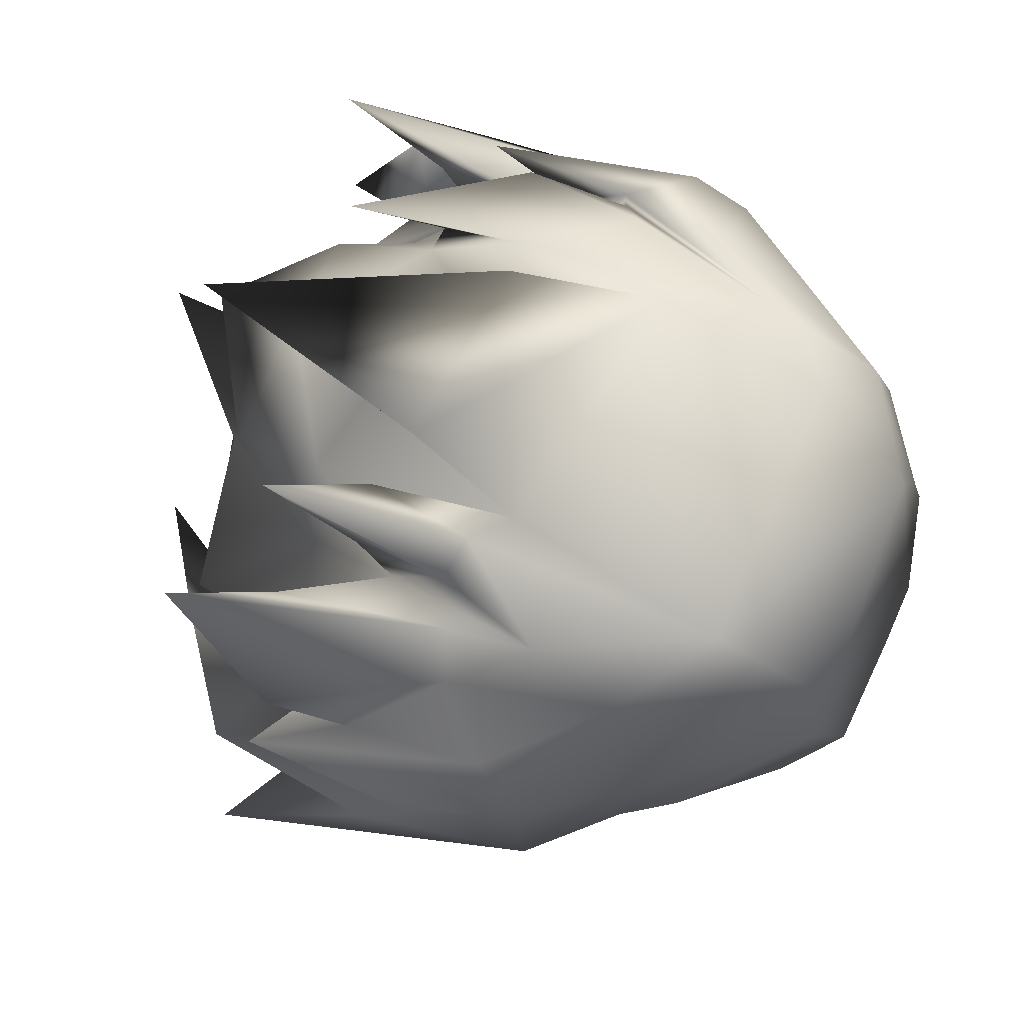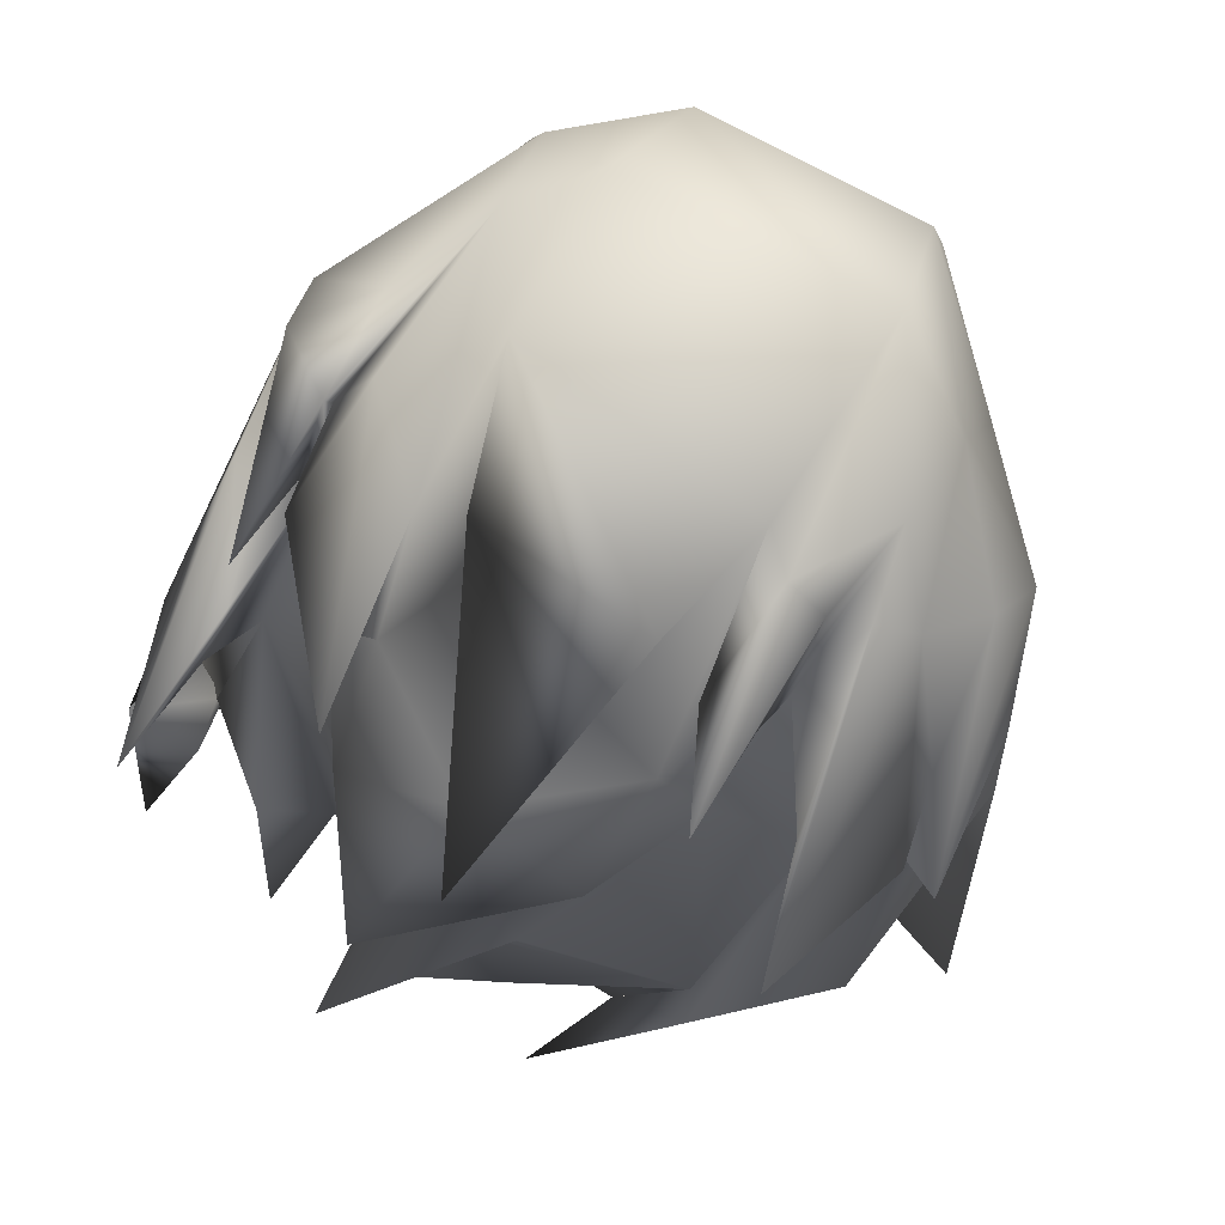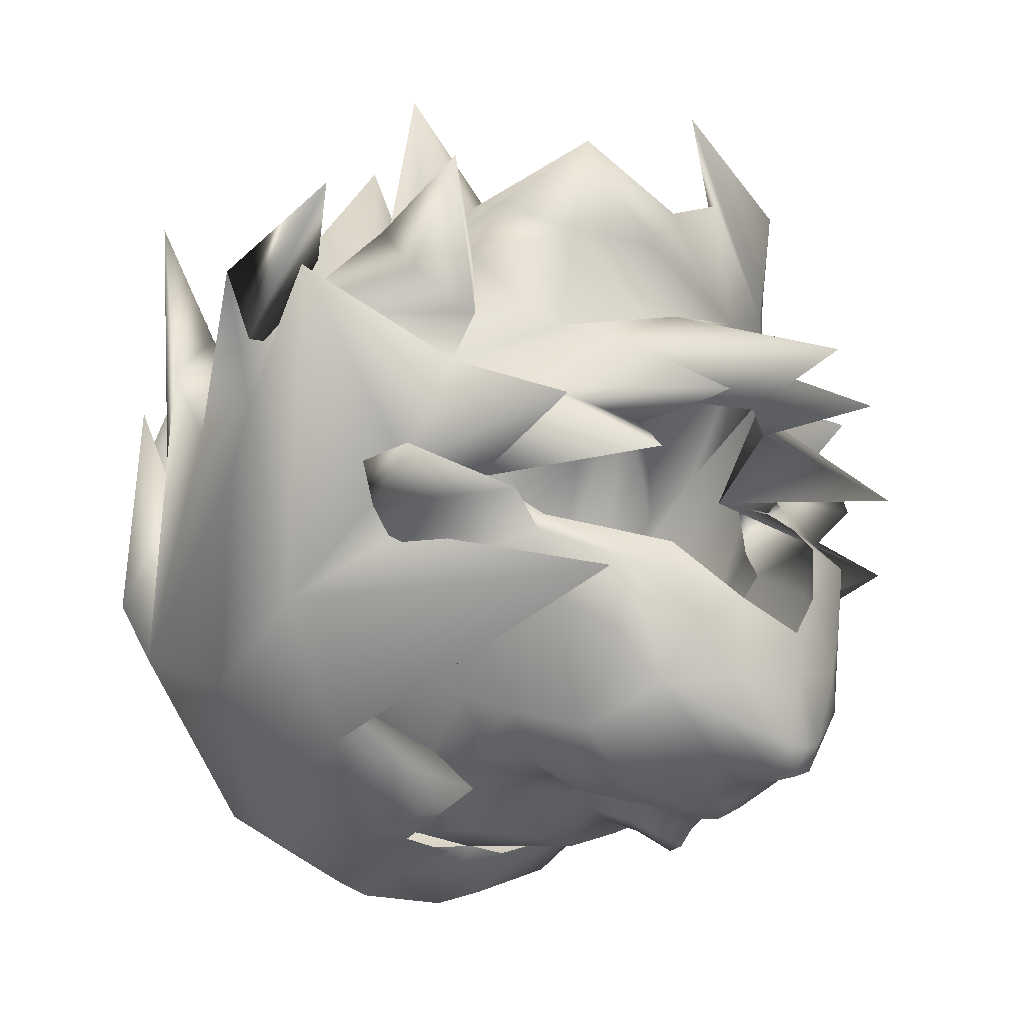
<metadata>
{"format":"obj","ext":"obj","renderer":"f3d","projection":"perspective","resolution":1024,"background":"white","views":[{"elev":73.9,"azim":-74.0,"up":"+Z"},{"elev":79.9,"azim":-162.2,"up":"+Z"},{"elev":-3.6,"azim":134.3,"up":"+Y"}]}
</metadata>
<code>
g CH_S7_head
v -1.376 1.441 25.17
v -0.591 1.74 24.72
v -1.58 1.766 23.36
v 0.6492 1.74 24.7
v 0.01168 2.384 22.74
v -0.591 1.74 24.72
v 4.643 3.031 28.97
v 3.611 2.257 26.6
v 5.717 3.418 27.33
v -1.376 1.441 25.17
v -2.522 0.4758 23.77
v -2.891 0.6206 27.28
v 2.994 0.6808 26.71
v 2.571 0.9615 23.71
v 1.447 1.441 25.09
v 1.617 1.764 23.34
v 0.6492 1.74 24.7
v 1.447 1.441 25.09
v 3.488 0.5247 27.34
v 4.194 0.2654 27.57
v 3.919 -0.1337 27.55
v 4.658 0.8394 27.27
v 3.221 0.6807 26.41
v 4.699 1.028 26.35
v 3.667 0.4267 25.33
v 3.049 -0.1135 25.5
v 3.919 -0.1337 27.55
v 3.049 -0.1135 25.5
v 3.469 -0.5131 26.95
v 3.667 0.4267 25.33
v 4.194 0.2654 27.57
v 4.699 1.028 26.35
v 4.658 0.8394 27.27
v 2.761 0.1315 25.68
v 3.049 -0.1135 25.5
v 3.221 0.6807 26.41
v 2.306 -0.5187 24.44
v 1.58 -0.2448 24.39
v 0.8071 -0.9927 23.81
v 2.403 -1.431 24.66
v 1.94 -2.165 24.28
v 1.546 -1.322 23.92
v 0.9741 -2.081 23.6
v 0.01777 -1.488 23.49
v 2.924 -0.8634 25.59
v 3.469 -0.5131 26.95
v 2.442 -2.77 25.19
v 2.809 -2.563 26.21
v 1.849 -3.661 25.89
v 3.027 -2.383 26.99
v 3.504 -1.54 27.8
v 0.01777 -2.063 23.44
v -0.9385 -2.081 23.6
v -0.7716 -0.9927 23.81
v 1.269 -2.604 23.8
v 0.3301 -3.015 23.37
v 1.879 -2.955 24.49
v 1.153 -3.121 24.03
v 1.584 -3.636 25.13
v 0.4005 -3.399 23.59
v 1.138 -3.403 24.64
v 0.01777 -3.058 23.33
v 0.01777 -3.461 23.55
v 0.01777 -3.584 24.19
v -0.2945 -3.015 23.37
v 0.5052 -3.495 24.2
v 0.4798 -3.742 24.67
v 0.4921 -3.946 24.9
v -0.3649 -3.399 23.59
v -1.234 -2.604 23.8
v -1.904 -2.165 24.28
v -1.118 -3.121 24.03
v 0.5015 -3.96 25.4
v 0.01777 -4.106 25.29
v 0.01777 -3.873 24.65
v -0.4696 -3.495 24.2
v -0.4443 -3.742 24.67
v 0.01777 -4.081 24.88
v -0.4566 -3.946 24.9
v -1.103 -3.403 24.64
v -1.843 -2.955 24.49
v -1.549 -3.636 25.13
v -0.466 -3.96 25.4
v -1.814 -3.661 25.89
v -2.406 -2.77 25.19
v -0.3211 -4.314 25.73
v -0.6249 -3.848 25.98
v 0.01777 -4.504 25.6
v 0.3567 -4.314 25.73
v 0.01777 -4.58 25.8
v 0.6605 -3.848 25.98
v -0.2958 -4.135 26.34
v 0.3313 -4.135 26.34
v 0.01777 -4.324 26.43
v -0.3351 -4.006 27
v 0.3706 -4.006 27
v 0.01777 -4.174 27.1
v 0.01777 -4.602 27.75
v -0.5525 -3.688 26.68
v -0.8471 -4.438 27.64
v -0.8975 -3.556 26.32
v -0.8326 -3.778 27.28
v -1.749 -3.412 26.33
v 0.5881 -3.688 26.68
v 0.8826 -4.438 27.64
v 0.933 -3.556 26.32
v 0.8681 -3.778 27.28
v 1.785 -3.412 26.33
v 0.01777 -4.703 29.89
v 2.356 -3.229 26.39
v 2.74 -2.988 26.92
v 2.294 -3.465 27.36
v 1.713 -3.675 27.42
v 1.895 -4.277 27.83
v 2.912 -3.36 27.95
v 1.736 -4.405 29.14
v 3.145 -3.213 29.17
v 3.282 -2.795 30.39
v 1.988 -4.156 30.77
v 0.01777 -4.484 30.67
v -1.7 -4.405 29.14
v -1.952 -4.156 30.77
v -3.109 -3.213 29.17
v -2.847 -2.795 30.34
v -3.468 -1.54 27.8
v -1.859 -4.277 27.83
v -2.877 -3.36 27.95
v -1.677 -3.675 27.42
v -2.259 -3.465 27.36
v -2.992 -2.383 26.99
v -3.434 -0.5131 26.95
v -2.321 -3.229 26.39
v -2.704 -2.988 26.92
v -2.774 -2.563 26.21
v -2.888 -0.8634 25.59
v -3.013 -0.1135 25.5
v -2.367 -1.431 24.66
v -2.27 -0.5187 24.44
v -2.726 0.1315 25.68
v -3.185 0.6807 26.41
v -1.544 -0.2448 24.39
v -1.511 -1.322 23.92
v -4.158 0.2654 27.57
v -3.452 0.5247 27.34
v -3.884 -0.1337 27.55
v -4.623 0.8394 27.27
v -3.185 0.6807 26.41
v -4.663 1.028 26.35
v -3.631 0.4267 25.33
v -3.013 -0.1135 25.5
v -3.013 -0.1135 25.5
v -3.884 -0.1337 27.55
v -3.434 -0.5131 26.95
v -3.631 0.4267 25.33
v -4.158 0.2654 27.57
v -4.663 1.028 26.35
v -4.623 0.8394 27.27
v 4.643 3.031 28.97
v 3.446 2.898 26.33
v 3.611 2.257 26.6
v 4.092 3.512 26.88
v 3.471 5.133 26.7
v 3.887 4.126 27.72
v 4.192 2.078 30.32
v 3.006 3.791 26.83
v 3.031 -2.329 28.8
v 2.858 -3.639 26.95
v 3.889 -3.005 28.66
v 2.676 -3.235 28.9
v 2.026 -4.464 29.16
v -4.303 0.5181 27.44
v -3.142 -0.583 24.41
v -2.891 0.6206 27.28
v -4.781 -1.205 29.04
v -5.285 3.405 27.54
v -5.024 1.238 29.65
v -3.853 -2.399 28.92
v -3.153 -1.659 28.15
v -3.366 -2.567 26.99
v -4.664 -1.005 31.33
v -4.901 0.5737 30.47
v -4.616 2.89 30.83
v -3.593 -2.882 30.98
v -2.379 -4.779 31.17
v -3.507 -3.164 29.2
v -2.733 -4.472 29.89
v -2.356 -3.768 29.8
v -1.61 -4.695 29.85
v -4.246 -0.3853 32.03
v -4.124 1.566 31.41
v -3.261 -1.966 33.23
v -3.454 0.285 32.96
v -4.123 2.746 31.4
v -2.967 4.629 31.19
v -2.144 -5.199 30.41
v 0.2801 -5.584 30.3
v -0.5974 -5.462 30.3
v -0.603 -4.836 29.8
v 0.02468 -4.695 29.83
v 1.111 -4.673 29.92
v -2.871 0.4336 33.48
v -2.793 2.888 32.5
v -2.239 1.389 32.88
v -2.874 -0.7535 33.67
v -2.156 -3.034 34.05
v -2.332 0.6199 33.98
v -1.989 1.951 33.17
v -1.634 3.377 33.43
v -1.816 0.4307 34.3
v -1.279 1.919 33.65
v -1.436 -0.08641 34.48
v 1.922 -1.191 34.74
v -0.6698 1.518 34.4
v -2.179 -4.426 32.85
v 0.9301 -4.961 32.86
v 1.722 0.8875 34.82
v 0.7362 4.907 33.9
v 1.059 2.069 34.04
v 1.214 1.04 34.28
v 2.35 0.916 34.29
v 2.717 -2.978 33.16
v 1.56 -3.562 34.05
v 2.572 -4.248 32.46
v 1.584 -5.243 31.1
v 3.327 -0.5014 33.79
v 2.709 3.483 33.05
v 3.913 1.182 33.03
v 3.816 -0.2325 32.96
v 3.902 -0.1898 33.13
v 3.641 -1.693 33.14
v 4.71 -1.051 32.52
v 4.442 1.855 32.39
v 4.044 0.6142 32.14
v 4.709 -1.852 31.87
v 3.827 0.3238 31.85
v 4.465 2.219 31.39
v 5.066 0.2914 31
v 5.158 4.393 31.01
v 5.41 2.208 30.42
v 5.357 1.326 29.86
v 4.734 -2.225 30.2
v 4.978 0.8016 29.66
v 5.046 -1.054 28.38
v 2.893 -4.562 31.02
v 5.454 1.623 28.73
v 3.889 -3.005 28.66
v 5.663 3.502 28.96
v 5.324 4.569 27.29
v 4.643 3.031 28.97
v 5.717 3.418 27.33
v 2.968 -4.435 29.07
v 2.858 -3.639 26.95
v 2.026 -4.464 29.16
v 1.595 -5.396 30.54
v 2.597 -4.553 27.72
v 3.12 -0.6202 24.14
v 3.031 -2.329 28.8
v 3.68 -0.06234 27.55
v 3.886 0.8415 27.24
v 3.611 2.257 26.6
v 2.994 0.6808 26.71
v 3.168 1.709 24.85
v 3.471 5.133 26.7
v 3.006 3.791 26.83
v 3.446 2.898 26.33
v 3.611 2.257 26.6
v -0.3617 6.065 25.65
v -2.704 3.43 26.29
v -1.229 4.93 25.92
v -2.277 5 26.91
v -2.425 4.865 25.86
v -2.704 3.43 26.29
v -1.279 1.919 33.65
v -1.634 3.377 33.43
v -1.989 1.951 33.17
v -2.239 1.389 32.88
v -1.436 -0.08641 34.48
v -1.078 2.805 33.11
v -0.0008241 2.293 33.71
v -0.6698 1.518 34.4
v 0.2407 2.347 33.69
v 0.7362 4.907 33.9
v 1.059 2.069 34.04
v 1.214 1.04 34.28
v 0.9179 3.774 32.86
v 2.457 2.23 32.87
v 2.35 0.916 34.29
v -0.6437 4.211 31.73
v 2.592 3.71 31.76
v -1.746 2.78 31.7
v 1.183 3.964 30.73
v 0.05956 4.781 29.18
v -3.055 2.62 30.45
v -2.176 4.674 28.69
v -3.158 3.351 31.01
v 1.291 4.896 28.55
v -2.793 2.888 32.5
v 0.1481 5.211 26.66
v -2.967 4.629 31.19
v -4.123 2.746 31.4
v -4.124 1.566 31.41
v 0.1951 4.583 25.54
v -1.229 4.93 25.92
v -1.593 3.202 25.98
v 0.818 4.059 25.44
v -2.277 5 26.91
v -4.097 3.943 27.34
v -2.425 4.865 25.86
v -2.704 3.43 26.29
v -3.47 2.248 26.92
v -3.866 2.325 30.77
v -4.616 2.89 30.83
v -4.177 2.421 29.91
v -4.901 0.5737 30.47
v -5.024 1.238 29.65
v -5.285 3.405 27.54
v -4.303 0.5181 27.44
v -3.091 1.711 25.01
v -2.891 0.6206 27.28
v -2.431 1.938 26.13
v -2.522 0.4758 23.77
v -1.376 1.441 25.17
v -1.58 1.766 23.36
v -1.08 2.728 25.83
v -0.591 1.74 24.72
v 0.01168 2.384 22.74
v 0.0427 3.115 25.66
v 0.1822 2.85 25.85
v 1.817 4.201 25.97
v 1.171 2.727 25.75
v 0.6492 1.74 24.7
v 1.617 1.764 23.34
v 2.022 2.836 26.09
v 2.538 1.942 25.95
v 1.447 1.441 25.09
v 2.571 0.9615 23.71
v 2.994 0.6808 26.71
v 3.168 1.709 24.85
v 3.611 2.257 26.6
v 3.006 3.791 26.83
v 2.045 4.719 27.19
v 3.171 2.91 29.95
v 4.192 2.078 30.32
v 1.291 4.896 28.55
v 1.864 4.451 29.02
v 2.992 2.702 31.52
v 1.183 3.964 30.73
v 3.827 0.3238 31.85
v 3.816 -0.2325 32.96
v 2.981 2.198 32.47
v 2.709 3.483 33.05
v 3.913 1.182 33.03
v 3.902 -0.1898 33.13
v 4.044 0.6142 32.14
v 4.442 1.855 32.39
v 4.698 2.793 30.45
v 4.465 2.219 31.39
v 5.158 4.393 31.01
v 5.41 2.208 30.42
v 5.357 1.326 29.86
v 4.811 3.661 28.03
v 4.643 3.031 28.97
v 5.324 4.569 27.29
v 5.663 3.502 28.96
v 2.592 3.71 31.76
v 1.97 5.511 29.97
v 1.183 3.964 30.73
v 0.9179 3.774 32.86
v -0.6437 4.211 31.73
v 1.183 3.964 30.73
v 1.291 4.896 28.55
v 2.189 6.404 28.87
v 0.05956 4.781 29.18
v 1.183 3.964 30.73
v 1.864 4.451 29.02
v 1.291 4.896 28.55
v 1.817 4.201 25.97
v 1.504 5.52 26.01
v 0.818 4.059 25.44
v 2.045 4.719 27.19
v 1.291 4.896 28.55
v 0.1481 5.211 26.66
v 0.1951 4.583 25.54
v 0.818 4.059 25.44
g CH_S7_head_0
f 3 2 1
f 6 5 4
f 9 8 7
f 12 11 10
f 15 14 13
f 18 17 16
f 21 20 19
f 22 19 20
f 19 22 23
f 24 23 22
f 25 23 24
f 25 26 23
f 29 28 27
f 30 27 28
f 27 30 31
f 32 31 30
f 33 31 32
f 36 35 34
f 35 37 34
f 38 34 37
f 38 37 39
f 37 35 40
f 40 41 37
f 42 39 37
f 42 37 41
f 43 39 42
f 42 41 43
f 39 43 44
f 45 40 35
f 45 35 46
f 40 45 47
f 40 47 41
f 45 46 48
f 48 47 45
f 47 48 49
f 50 48 46
f 51 50 46
f 52 44 43
f 52 53 44
f 54 44 53
f 55 43 41
f 43 56 52
f 55 56 43
f 57 41 47
f 55 41 58
f 57 58 41
f 57 47 59
f 49 59 47
f 56 55 60
f 58 60 55
f 57 59 61
f 61 58 57
f 62 52 56
f 62 56 63
f 60 63 56
f 63 60 64
f 62 65 52
f 62 63 65
f 53 52 65
f 66 60 58
f 66 64 60
f 66 58 67
f 61 67 58
f 66 67 64
f 61 59 68
f 61 68 67
f 69 65 63
f 63 64 69
f 65 70 53
f 65 69 70
f 70 71 53
f 72 70 69
f 70 72 71
f 73 68 59
f 73 74 68
f 59 49 73
f 67 68 75
f 75 64 67
f 76 69 64
f 69 76 72
f 76 64 77
f 75 77 64
f 76 77 72
f 78 75 68
f 78 68 74
f 78 79 75
f 77 75 79
f 78 74 79
f 80 72 77
f 79 80 77
f 72 80 81
f 81 71 72
f 80 79 82
f 82 81 80
f 83 79 74
f 83 82 79
f 82 83 84
f 81 82 85
f 81 85 71
f 84 85 82
f 83 74 86
f 87 84 83
f 83 86 87
f 88 86 74
f 88 74 89
f 73 89 74
f 88 90 86
f 90 88 89
f 73 91 89
f 91 73 49
f 92 87 86
f 86 90 92
f 89 93 90
f 93 89 91
f 94 92 90
f 94 90 93
f 92 95 87
f 92 94 95
f 93 96 94
f 93 91 96
f 97 95 94
f 97 94 96
f 97 98 95
f 97 96 98
f 99 87 95
f 100 95 98
f 95 100 99
f 87 99 101
f 87 101 84
f 99 102 101
f 102 99 100
f 103 84 101
f 101 102 103
f 104 96 91
f 105 98 96
f 96 104 105
f 104 91 106
f 91 49 106
f 107 104 106
f 107 105 104
f 108 106 49
f 106 108 107
f 98 109 100
f 98 105 109
f 108 49 110
f 110 49 48
f 110 48 111
f 50 111 48
f 111 112 110
f 110 112 108
f 111 50 112
f 113 107 108
f 113 108 112
f 113 114 107
f 105 107 114
f 113 112 114
f 115 112 50
f 115 114 112
f 50 51 115
f 116 105 114
f 114 115 116
f 116 109 105
f 117 115 51
f 117 116 115
f 118 117 51
f 118 119 117
f 116 117 119
f 119 120 116
f 109 116 120
f 109 120 121
f 122 121 120
f 121 100 109
f 121 122 123
f 124 123 122
f 123 124 125
f 100 121 126
f 100 126 102
f 123 127 121
f 123 125 127
f 126 121 127
f 128 102 126
f 128 103 102
f 128 126 129
f 127 129 126
f 128 129 103
f 130 127 125
f 127 130 129
f 130 125 131
f 132 103 129
f 84 103 132
f 133 129 130
f 129 133 132
f 132 134 84
f 132 133 134
f 130 134 133
f 130 131 134
f 85 84 134
f 135 134 131
f 134 135 85
f 136 135 131
f 137 85 135
f 135 136 137
f 137 71 85
f 138 137 136
f 137 138 71
f 136 139 138
f 136 140 139
f 141 138 139
f 141 54 138
f 142 71 138
f 142 138 54
f 142 53 71
f 54 53 142
f 145 144 143
f 146 143 144
f 144 147 146
f 148 146 147
f 147 149 148
f 150 149 147
f 153 152 151
f 154 151 152
f 152 155 154
f 156 154 155
f 155 157 156
f 160 159 158
f 161 158 159
f 159 162 161
f 161 163 158
f 161 162 163
f 164 158 163
f 163 162 165
f 164 163 165
f 168 167 166
f 169 166 167
f 169 167 170
f 173 172 171
f 172 174 171
f 171 174 175
f 176 175 174
f 177 174 172
f 177 172 178
f 179 177 178
f 176 174 180
f 181 176 180
f 181 180 182
f 174 177 183
f 183 180 174
f 183 177 184
f 177 179 185
f 185 184 177
f 186 185 179
f 186 184 185
f 187 186 179
f 187 188 186
f 180 189 182
f 190 182 189
f 183 191 180
f 189 180 191
f 189 192 190
f 191 192 189
f 193 190 192
f 192 194 193
f 195 186 188
f 186 195 184
f 184 195 196
f 197 196 195
f 195 188 197
f 197 188 198
f 197 198 196
f 199 196 198
f 199 200 196
f 192 201 194
f 202 194 201
f 202 201 203
f 201 192 204
f 204 203 201
f 191 204 192
f 204 191 205
f 204 206 203
f 207 203 206
f 206 208 207
f 206 204 209
f 206 209 208
f 205 209 204
f 210 208 209
f 211 210 209
f 205 211 209
f 211 205 212
f 211 212 213
f 214 205 191
f 191 183 214
f 184 214 183
f 214 184 215
f 214 215 205
f 196 215 184
f 216 213 212
f 216 217 213
f 218 217 216
f 218 216 219
f 212 219 216
f 219 212 220
f 212 221 220
f 222 212 205
f 222 205 215
f 222 221 212
f 215 223 222
f 221 222 223
f 215 196 224
f 215 224 223
f 225 220 221
f 225 226 220
f 227 226 225
f 227 225 228
f 221 228 225
f 228 221 229
f 230 229 221
f 223 230 221
f 230 231 229
f 229 231 232
f 233 232 231
f 231 230 234
f 231 234 233
f 223 234 230
f 235 233 234
f 235 234 236
f 237 236 234
f 236 237 238
f 239 238 237
f 237 234 239
f 240 239 234
f 234 223 241
f 234 242 240
f 242 234 241
f 241 243 242
f 244 241 223
f 244 223 224
f 242 245 240
f 245 242 243
f 241 244 246
f 243 241 246
f 247 240 245
f 248 240 247
f 247 245 249
f 249 245 250
f 245 243 250
f 244 224 251
f 251 246 244
f 251 252 246
f 253 252 251
f 253 251 224
f 224 254 253
f 253 254 255
f 196 254 224
f 254 200 255
f 254 196 200
f 243 246 256
f 256 246 257
f 256 258 243
f 243 259 250
f 258 259 243
f 260 250 259
f 261 259 258
f 259 262 260
f 262 259 261
f 265 264 263
f 265 266 264
f 269 268 267
f 269 267 270
f 270 267 271
f 271 267 272
f 275 274 273
f 275 273 276
f 277 276 273
f 276 277 278
f 279 278 277
f 277 280 279
f 281 279 280
f 281 280 282
f 281 282 283
f 283 284 281
f 279 281 284
f 284 285 279
f 278 279 285
f 285 284 286
f 284 287 286
f 285 288 278
f 289 285 286
f 290 278 288
f 278 290 276
f 288 291 290
f 292 290 291
f 293 276 290
f 293 290 294
f 292 294 290
f 293 295 276
f 294 292 296
f 297 276 295
f 296 298 294
f 297 295 299
f 300 299 295
f 300 295 301
f 293 301 295
f 298 302 294
f 303 294 302
f 294 303 293
f 302 304 303
f 302 305 304
f 303 306 293
f 293 306 307
f 308 307 306
f 303 304 309
f 308 309 307
f 304 310 309
f 310 307 309
f 311 301 293
f 311 312 301
f 311 293 313
f 311 313 312
f 307 313 293
f 314 312 313
f 313 307 314
f 315 314 307
f 310 315 307
f 316 315 310
f 316 310 317
f 318 317 310
f 319 317 318
f 318 320 319
f 310 320 318
f 320 321 319
f 320 322 321
f 322 320 323
f 320 310 324
f 324 323 320
f 323 324 325
f 304 324 310
f 326 325 324
f 324 304 327
f 324 327 326
f 328 327 304
f 328 304 305
f 305 329 328
f 330 326 327
f 326 330 331
f 332 331 330
f 328 333 327
f 333 328 329
f 330 327 333
f 330 334 332
f 335 332 334
f 336 335 334
f 334 337 336
f 337 334 338
f 334 339 338
f 334 330 339
f 333 339 330
f 333 340 339
f 340 333 329
f 329 341 340
f 342 340 341
f 343 340 342
f 342 341 344
f 344 345 342
f 346 342 345
f 342 346 343
f 346 345 347
f 347 289 346
f 286 346 289
f 348 343 346
f 346 286 348
f 349 348 286
f 286 350 349
f 350 286 287
f 287 351 350
f 352 350 351
f 352 349 350
f 349 353 348
f 354 348 353
f 353 355 354
f 343 348 356
f 357 356 348
f 357 358 356
f 356 358 359
f 356 359 343
f 360 343 359
f 360 361 343
f 343 361 362
f 360 363 361
f 364 362 361
f 364 361 363
f 367 366 365
f 365 366 368
f 368 366 369
f 369 366 370
f 373 372 371
f 373 374 372
f 375 372 374
f 376 372 375
f 379 378 377
f 377 378 380
f 380 378 381
f 381 378 382
f 383 382 378
f 383 378 384

</code>
